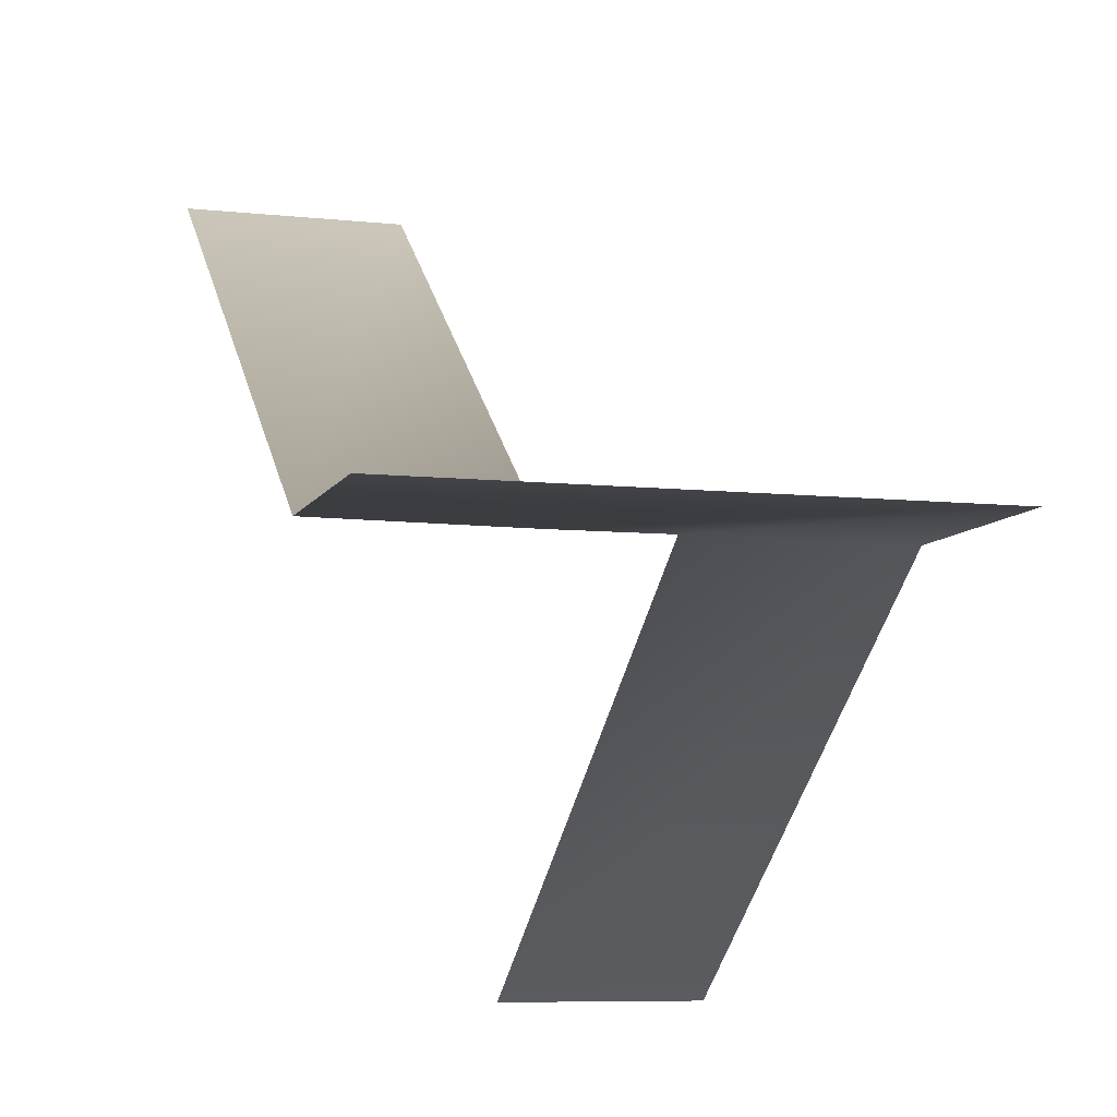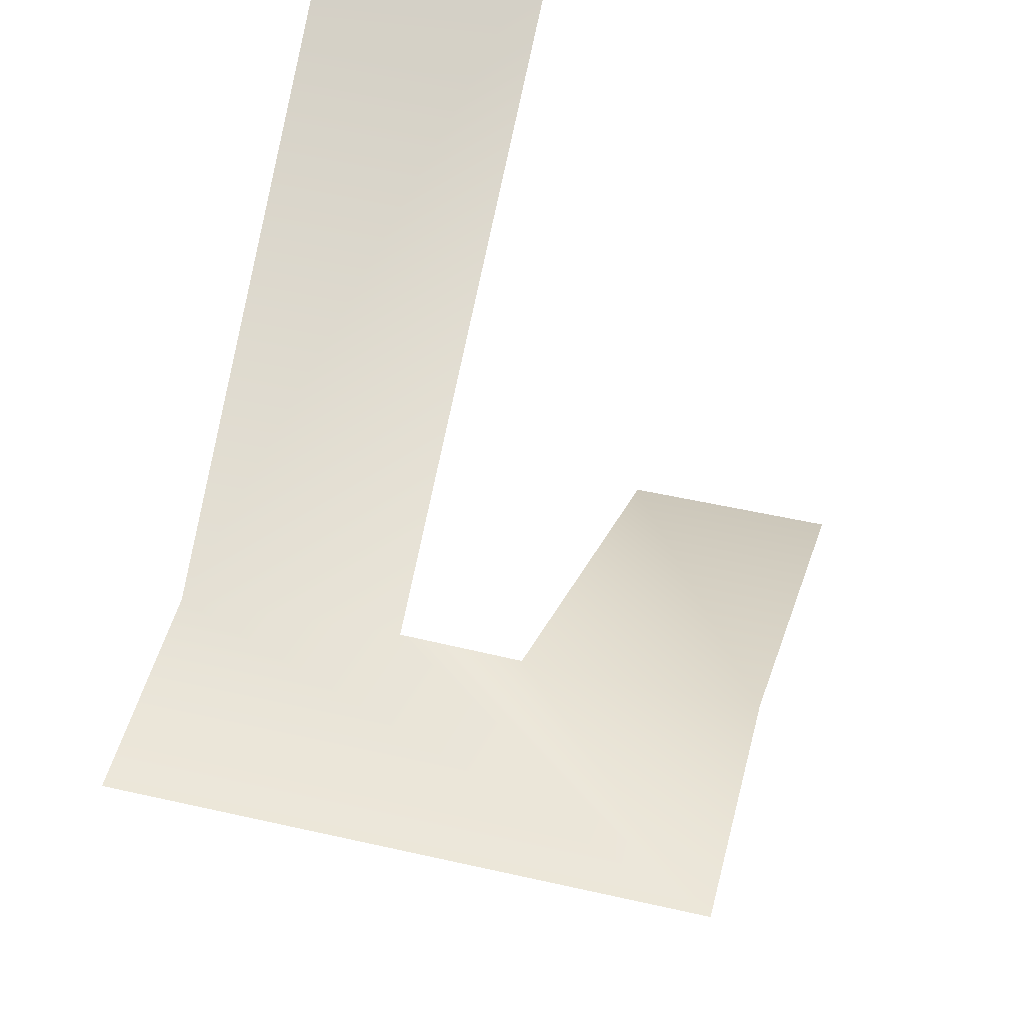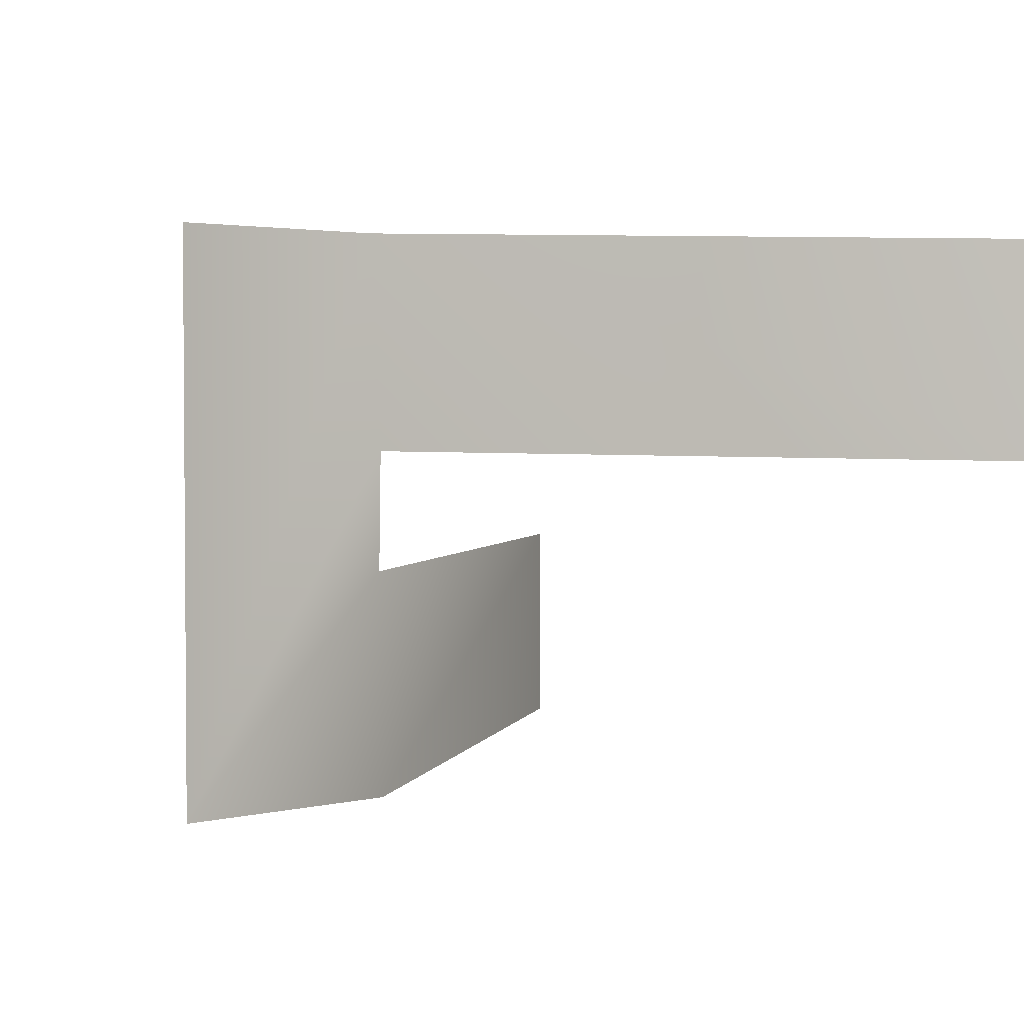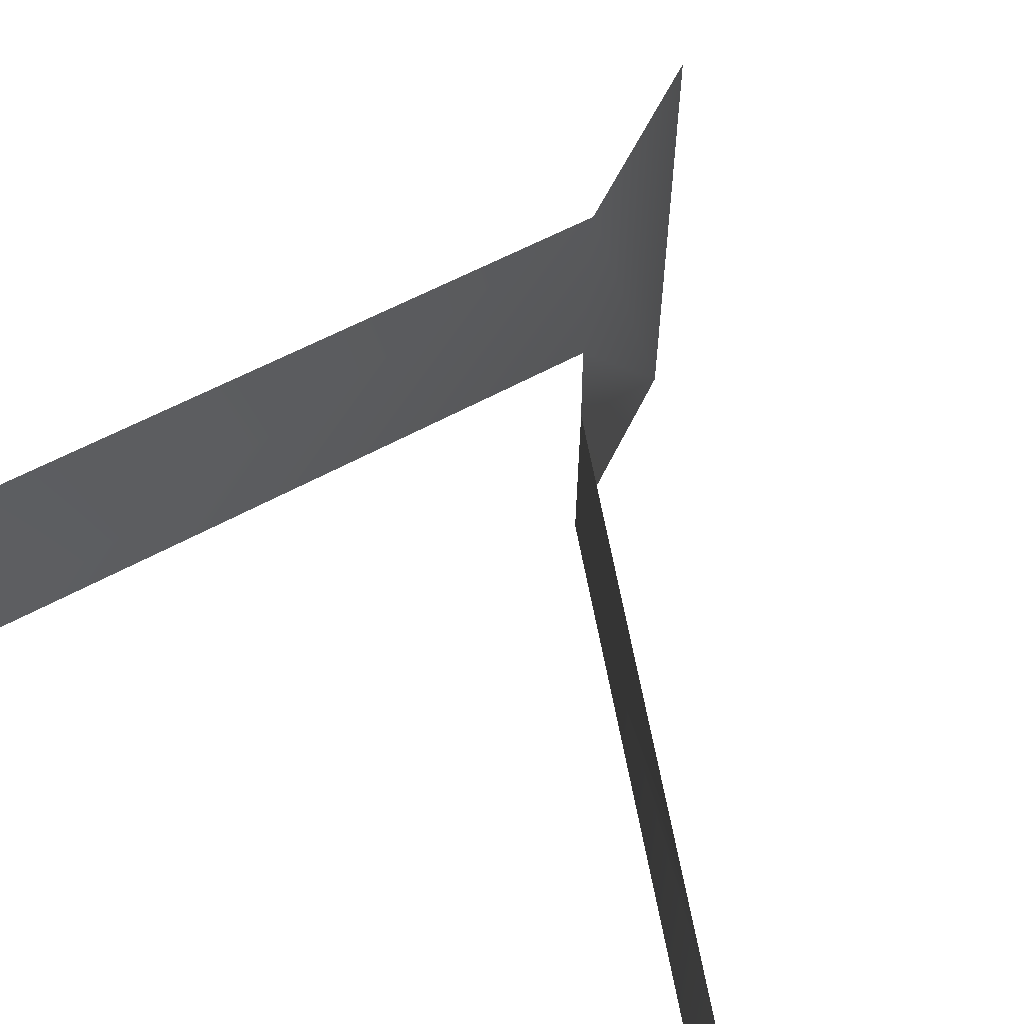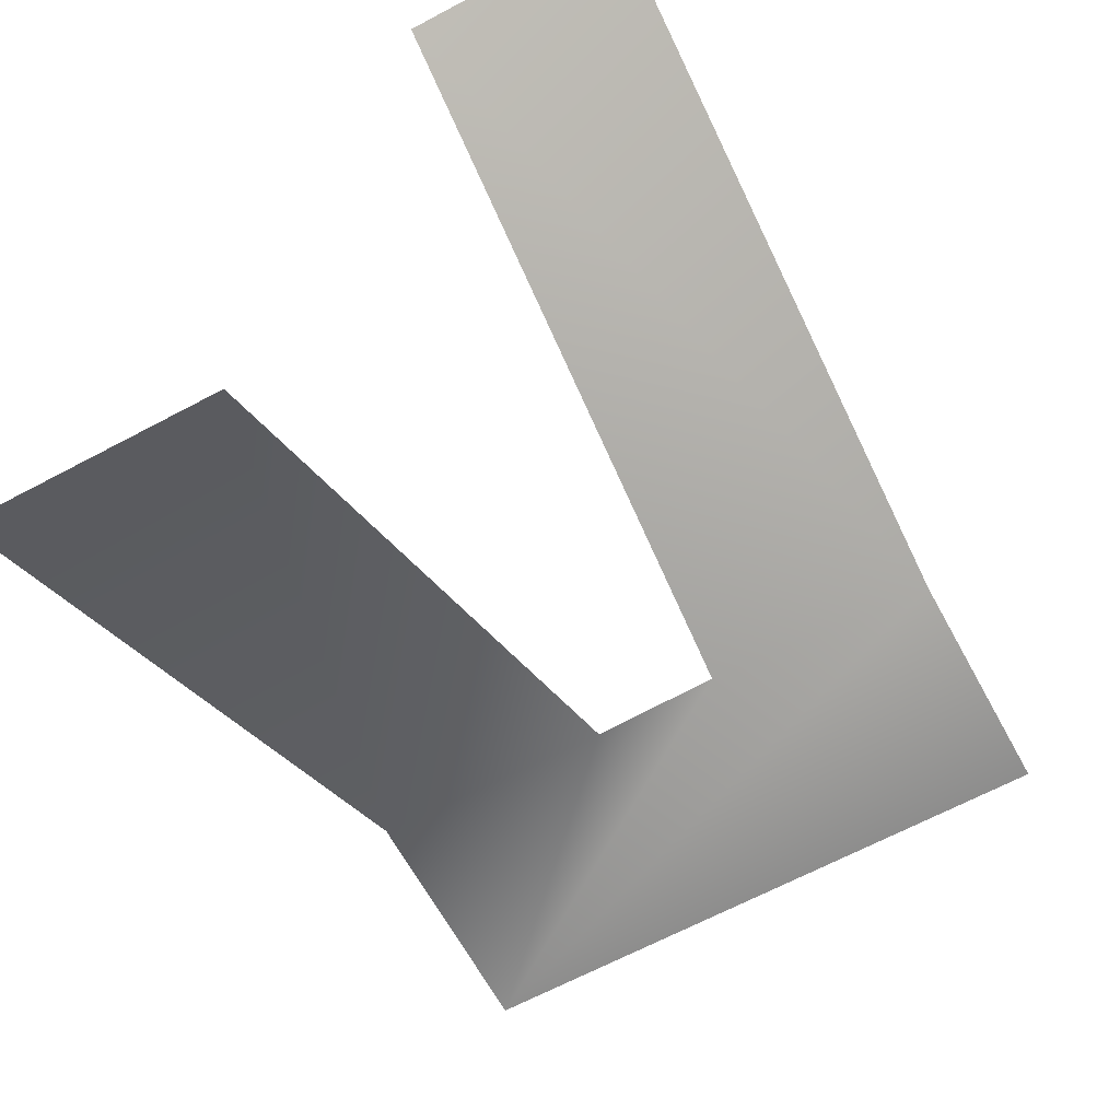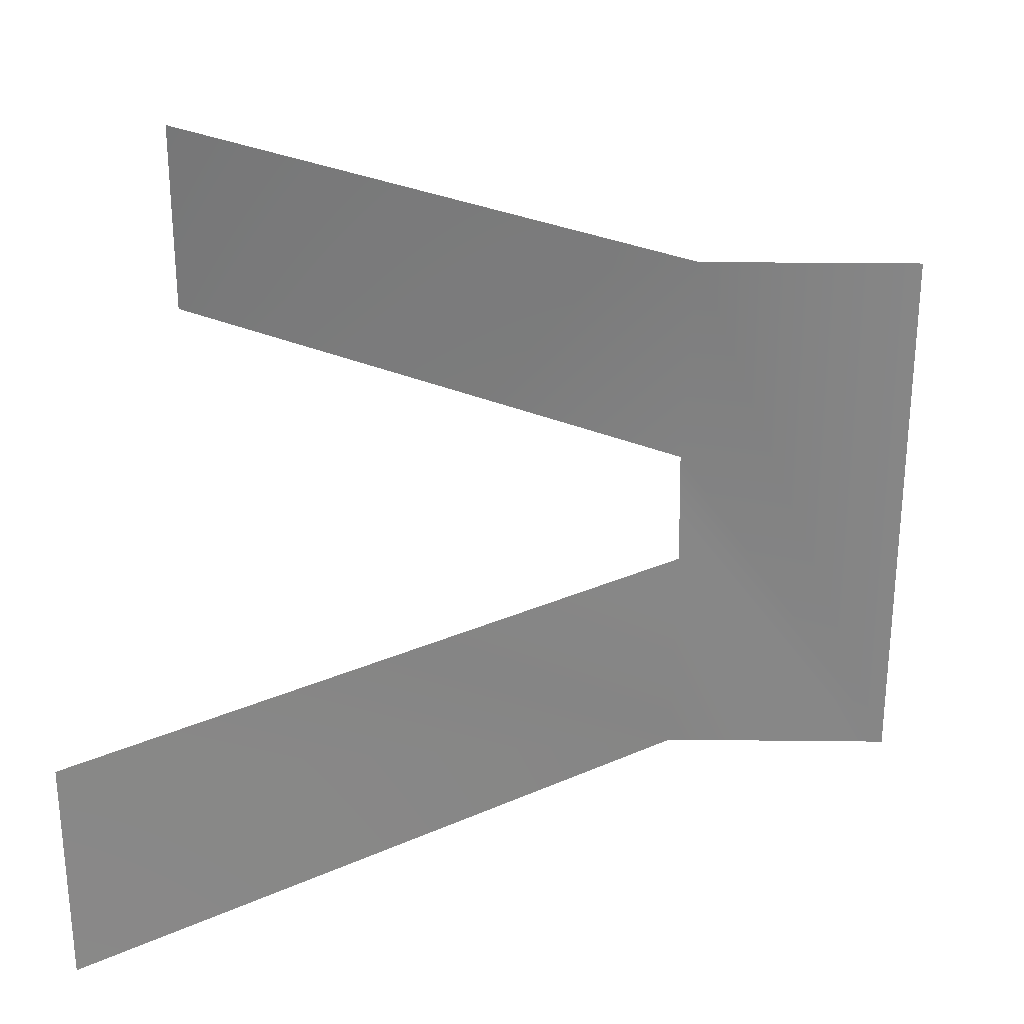
<metadata>
{"format":"obj","ext":"obj","renderer":"f3d","projection":"perspective","resolution":1024,"background":"white","views":[{"elev":-7.7,"azim":73.3,"up":"+Y"},{"elev":49.9,"azim":104.1,"up":"+Y"},{"elev":2.7,"azim":138.8,"up":"+Z"},{"elev":58.2,"azim":-64.4,"up":"+Z"},{"elev":-64.6,"azim":-61.6,"up":"+Y"},{"elev":27.8,"azim":1.2,"up":"+Z"}]}
</metadata>
<code>
g default
v 85.73 60 105.6
v 115.5 45 105.6
v 115.5 45 85.02
v 85.73 30 84.97
v 85.73 30 93.27
v 107.1 45 93.33
v 107 45 97.72
v 85.73 60 97.25
v 107.4 45 105.6
v 106.9 45 84.99
g pasted__polySurface53 group2
f 1 9 8
f 8 9 7
f 2 3 9
f 9 3 7
f 7 3 6
f 3 10 6
f 4 5 10
f 10 5 6

</code>
